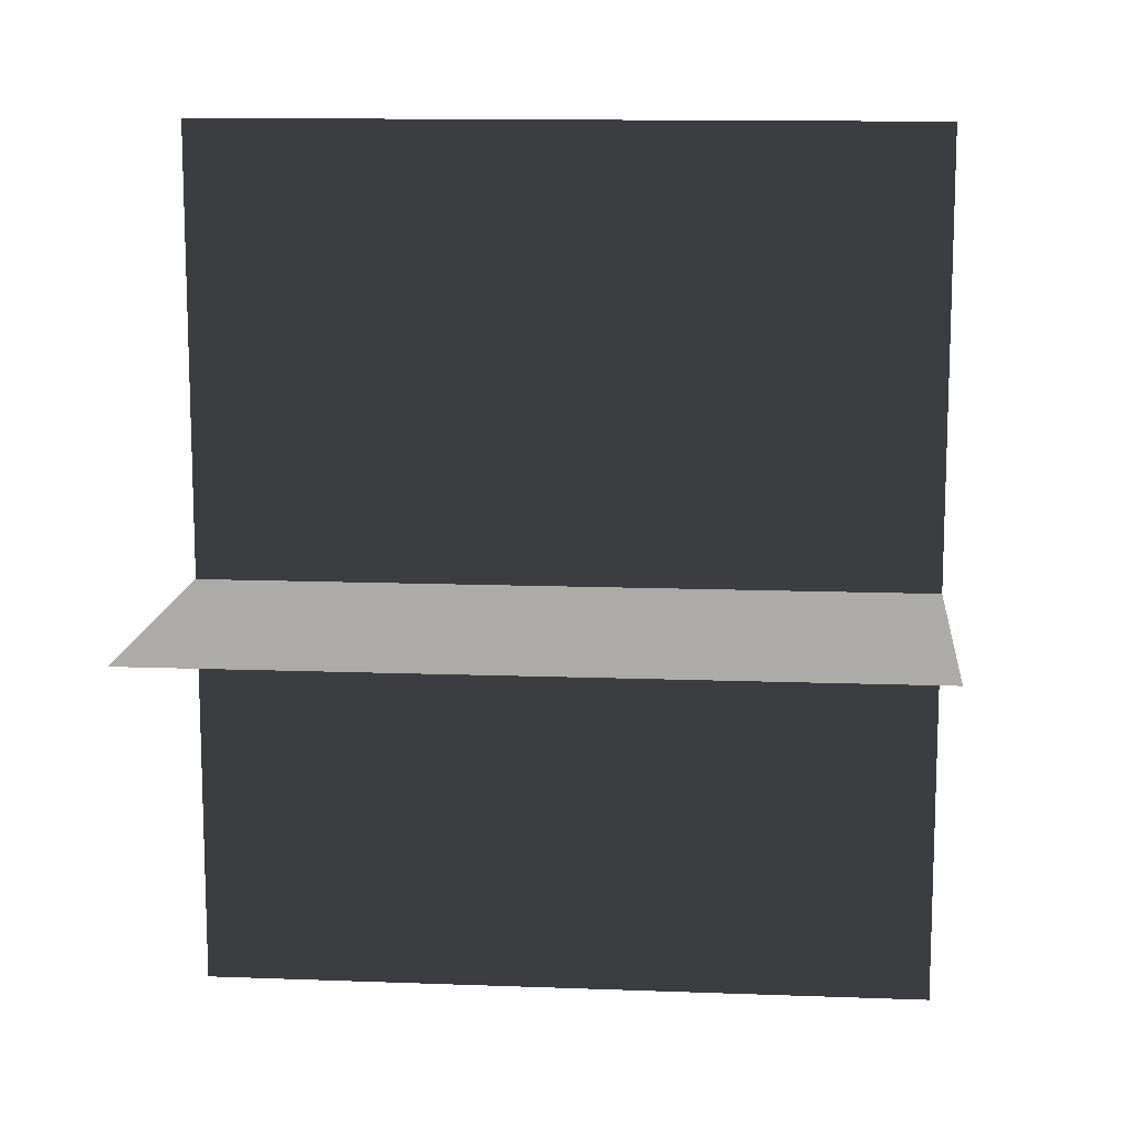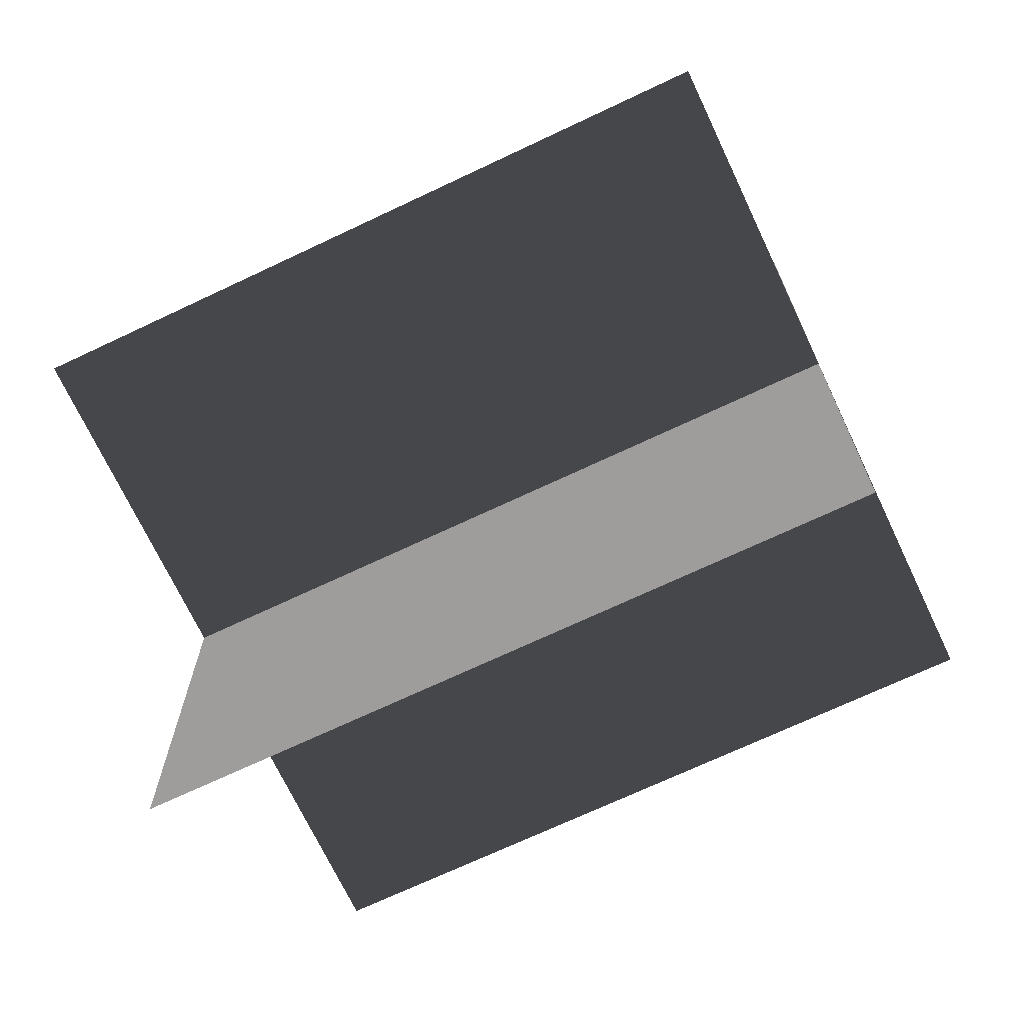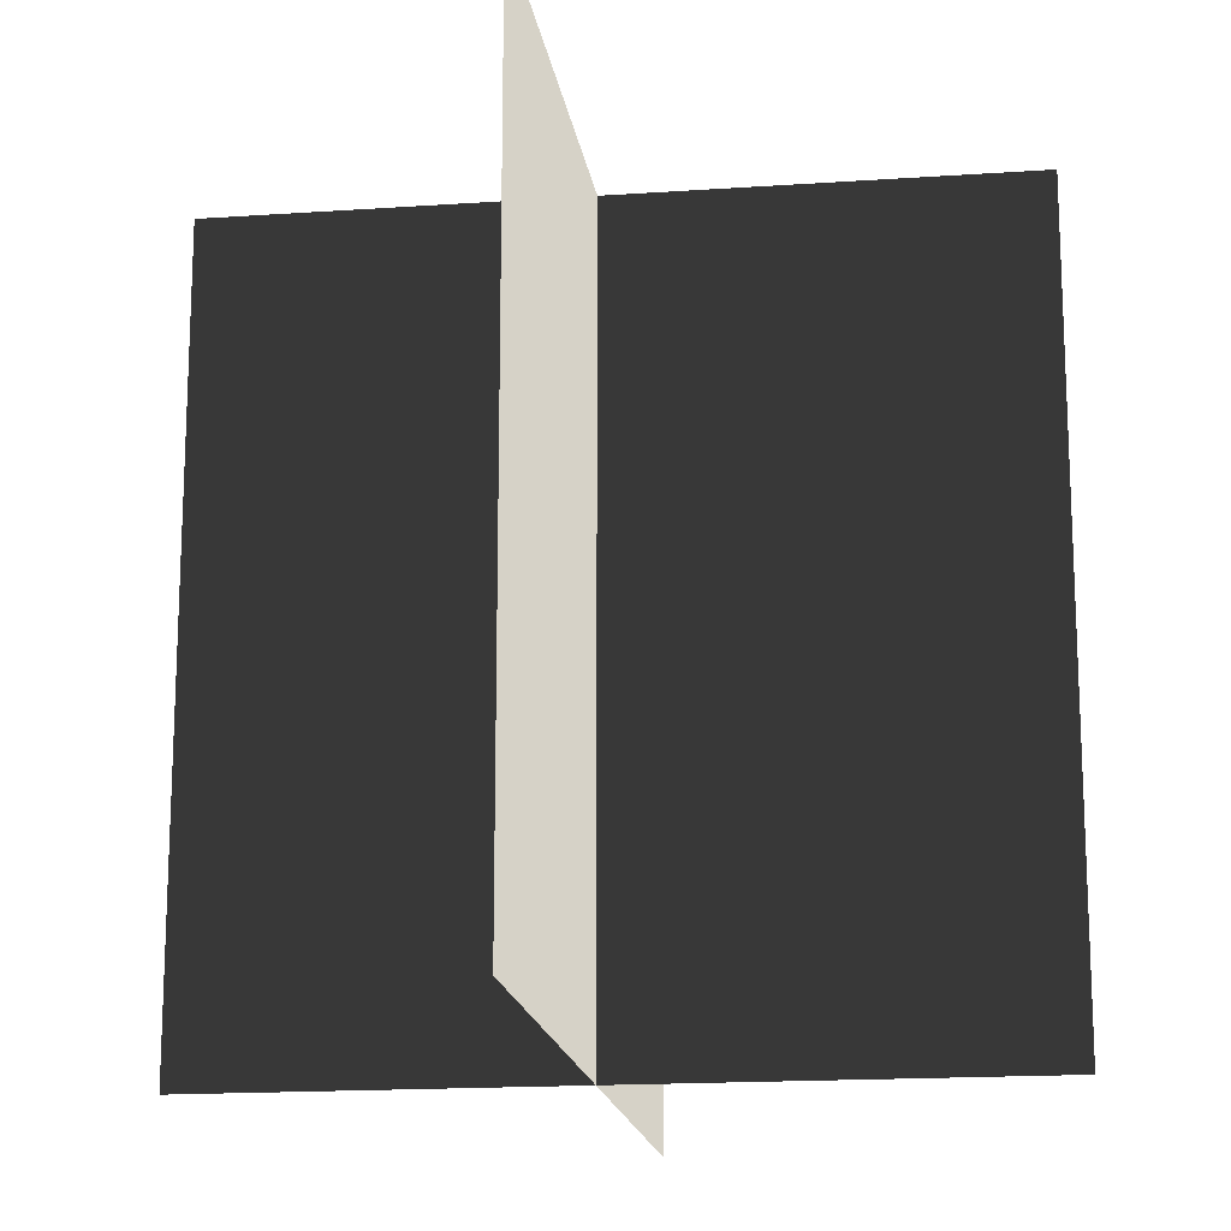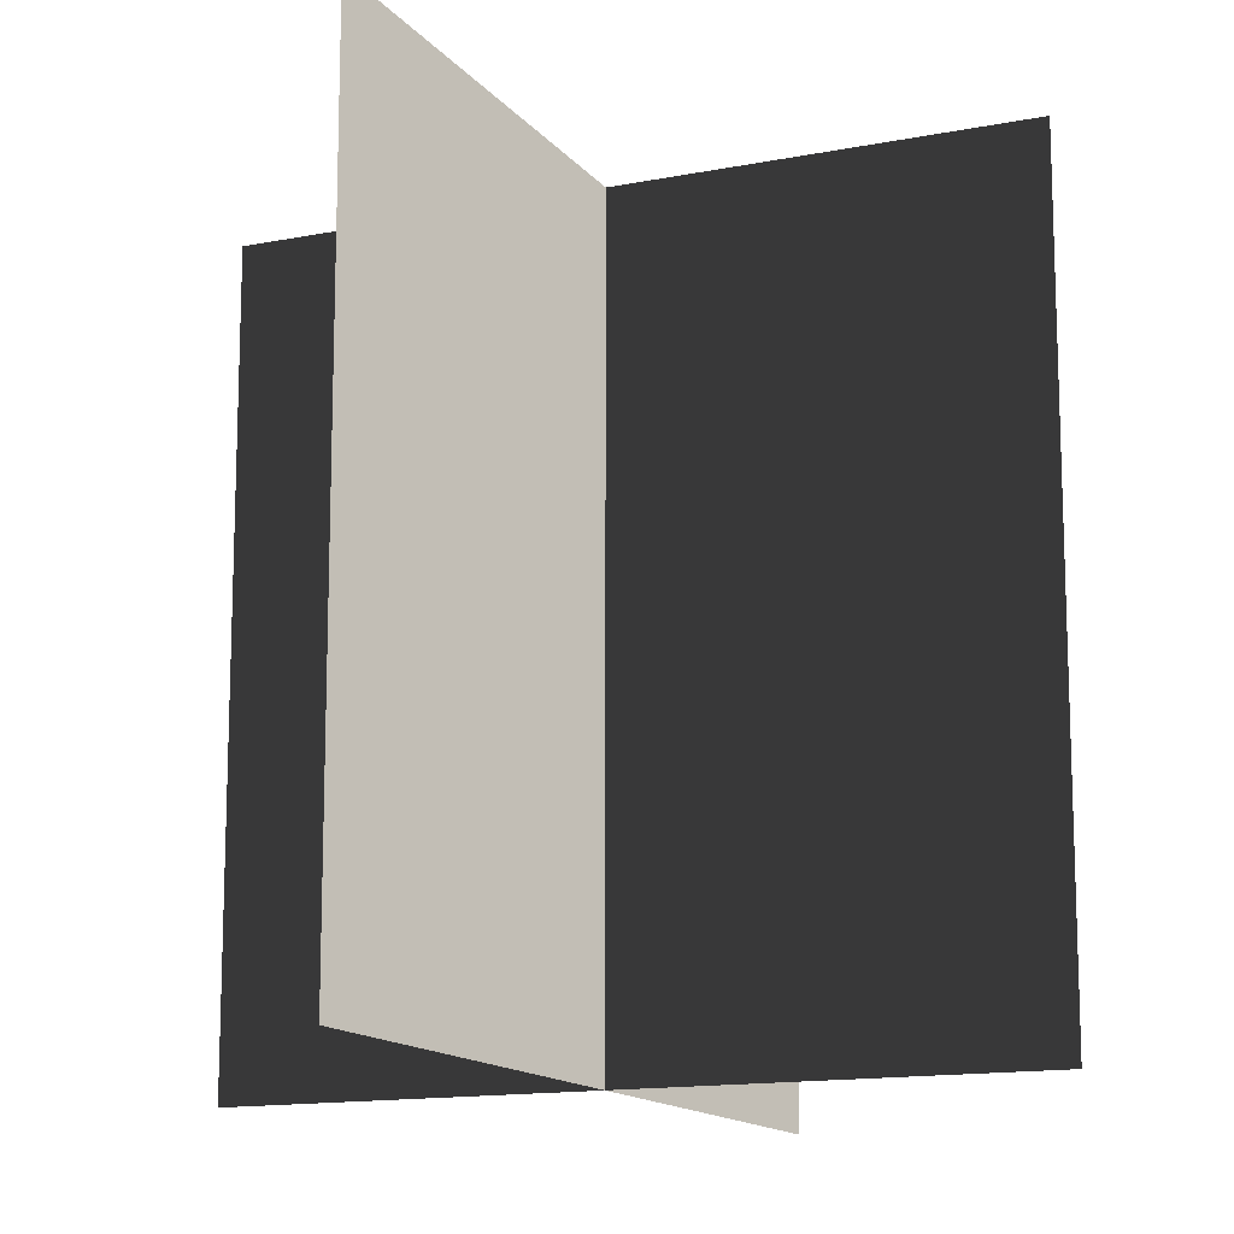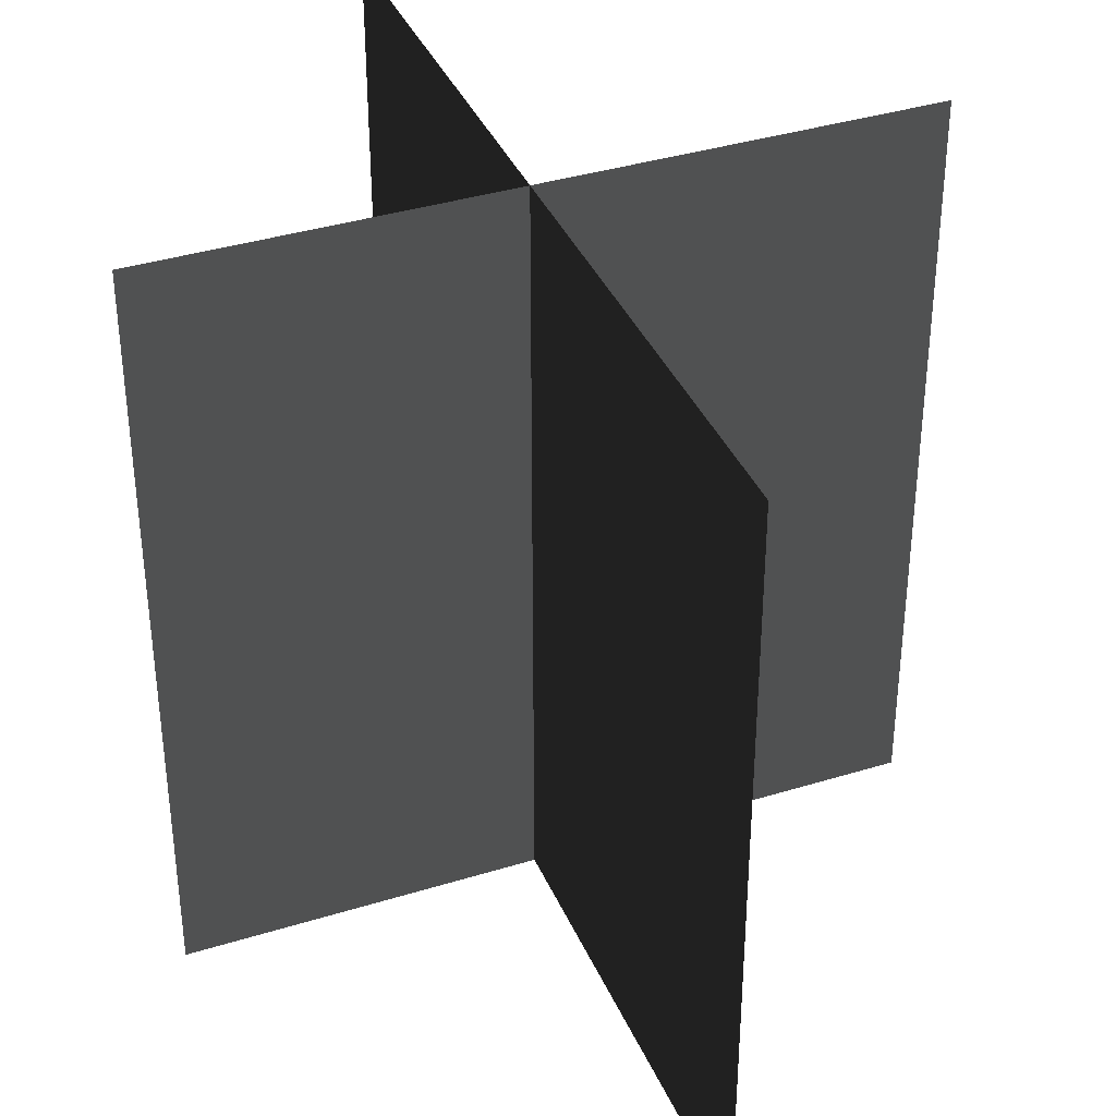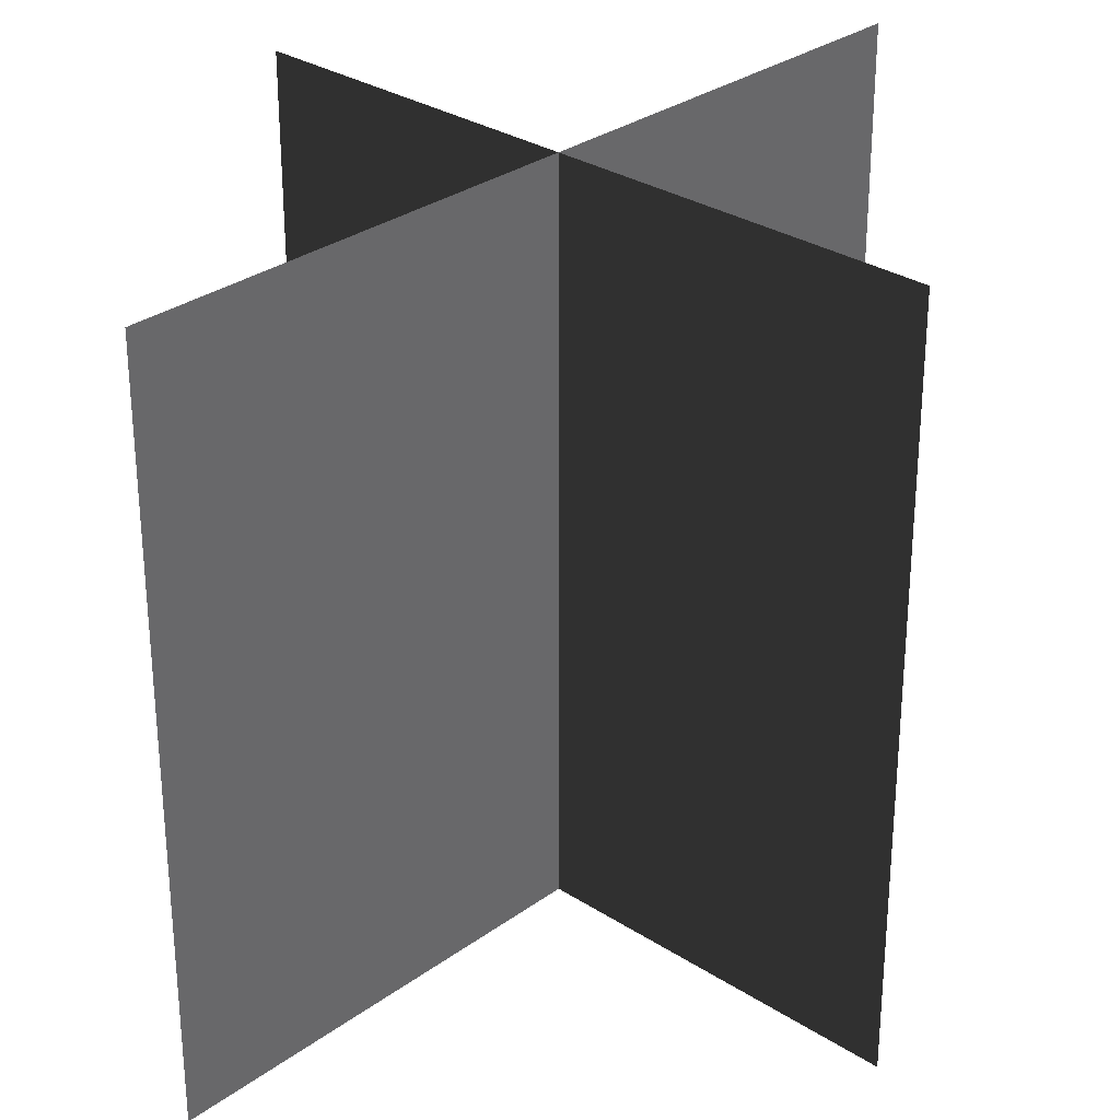
<metadata>
{"format":"obj","ext":"obj","renderer":"f3d","projection":"perspective","resolution":1024,"background":"white","views":[{"elev":12.6,"azim":-85.0,"up":"+Z"},{"elev":-70.5,"azim":-64.7,"up":"+Z"},{"elev":-16.9,"azim":7.9,"up":"+Y"},{"elev":-13.9,"azim":23.8,"up":"+Y"},{"elev":37.7,"azim":-21.6,"up":"+Y"},{"elev":29.9,"azim":43.3,"up":"+Y"}]}
</metadata>
<code>
g huo27
v -0.005997 -13.41 19.25
v 0.005203 -13.41 -17.83
v 0.005203 17.88 -17.83
v -0.005997 17.88 19.25
v 16.01 -13.41 0.004469
v -14.53 -13.41 -0.004755
v -14.53 17.88 -0.004755
v 16.01 17.88 0.004469
f 3 1 2
f 1 3 4
f 7 5 6
f 5 7 8

</code>
